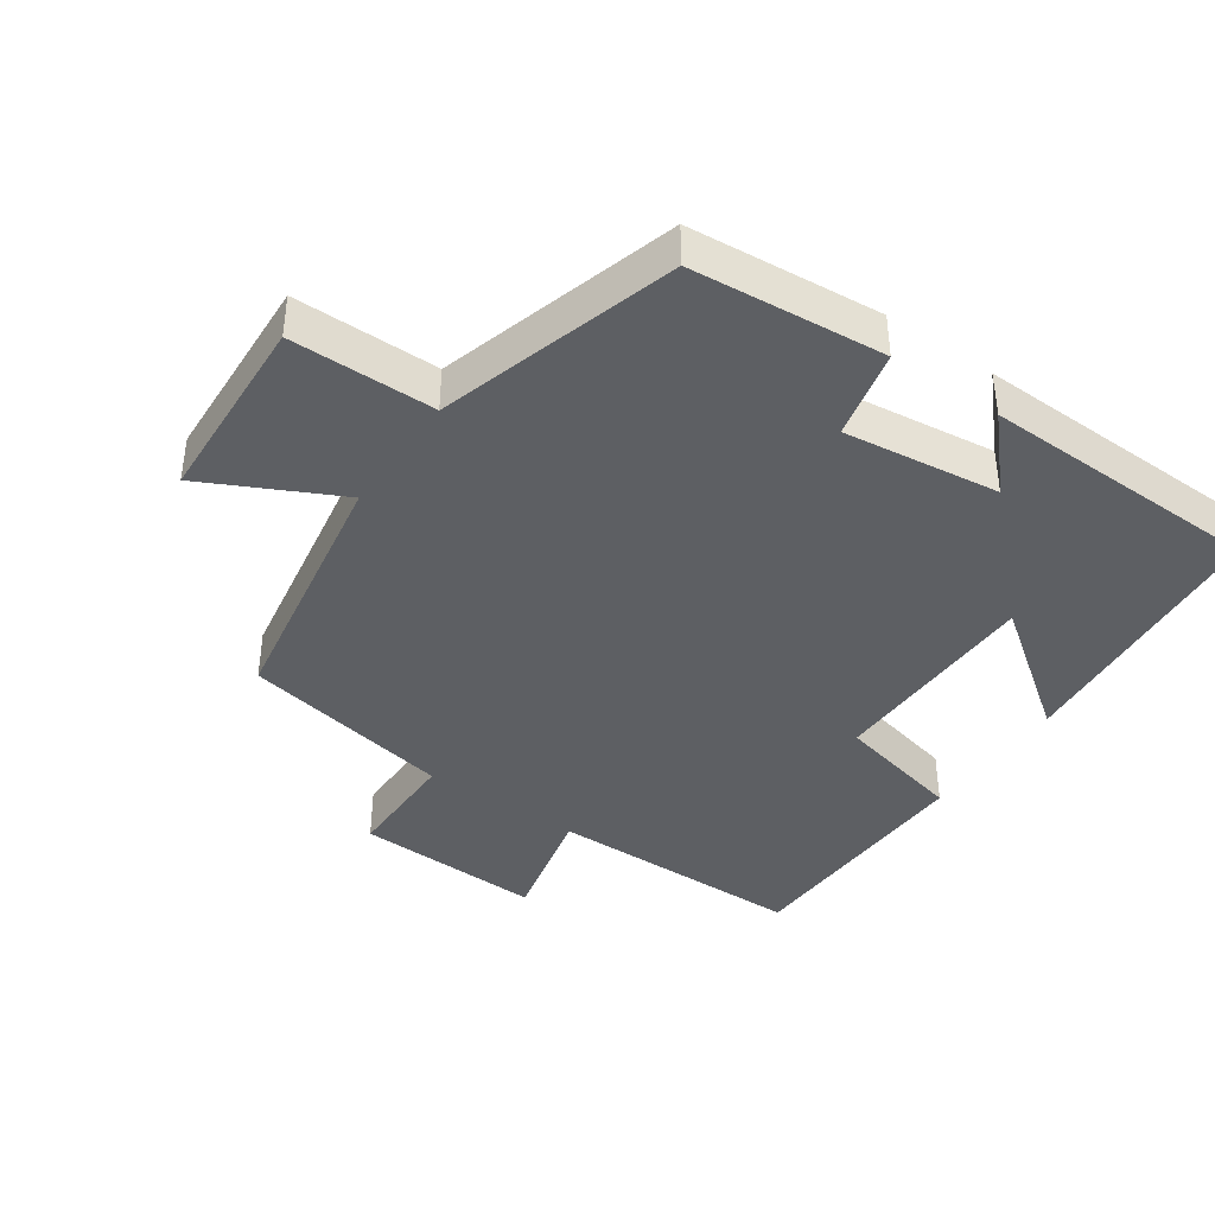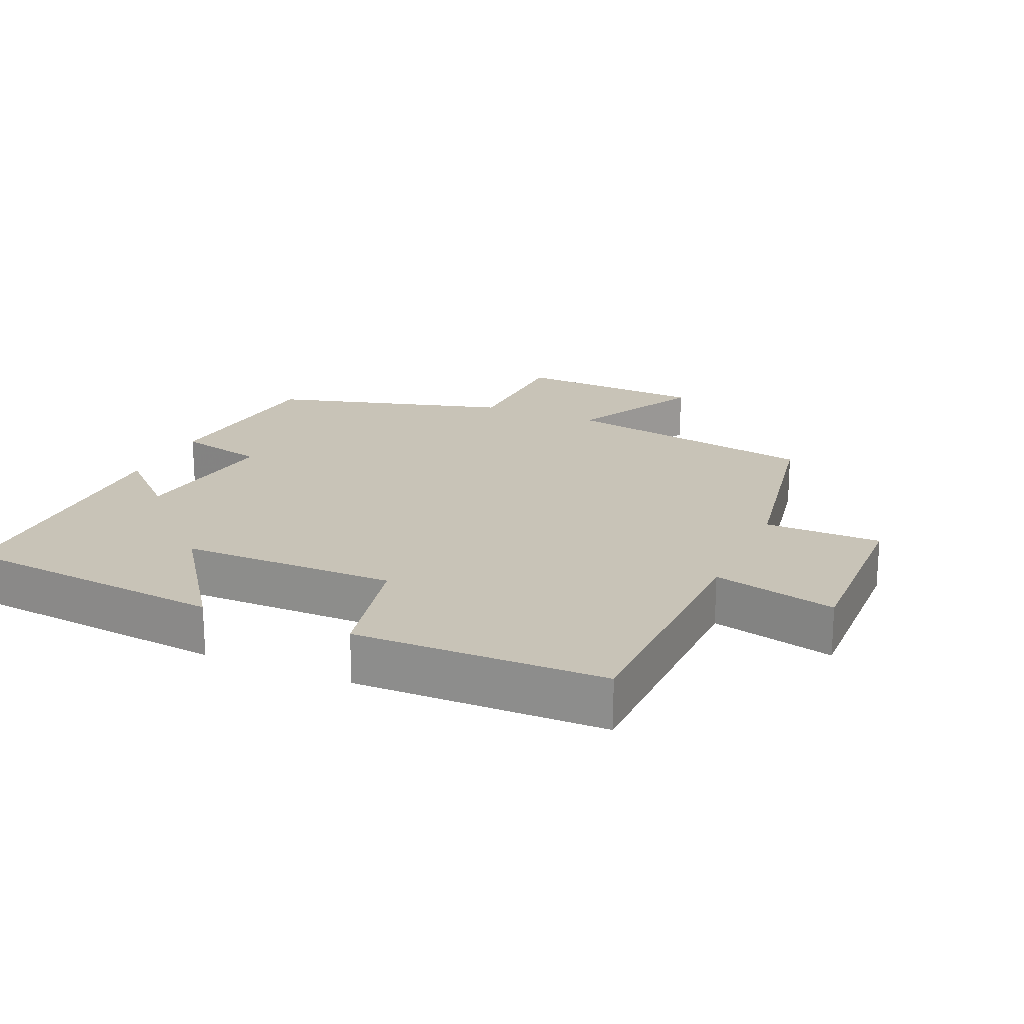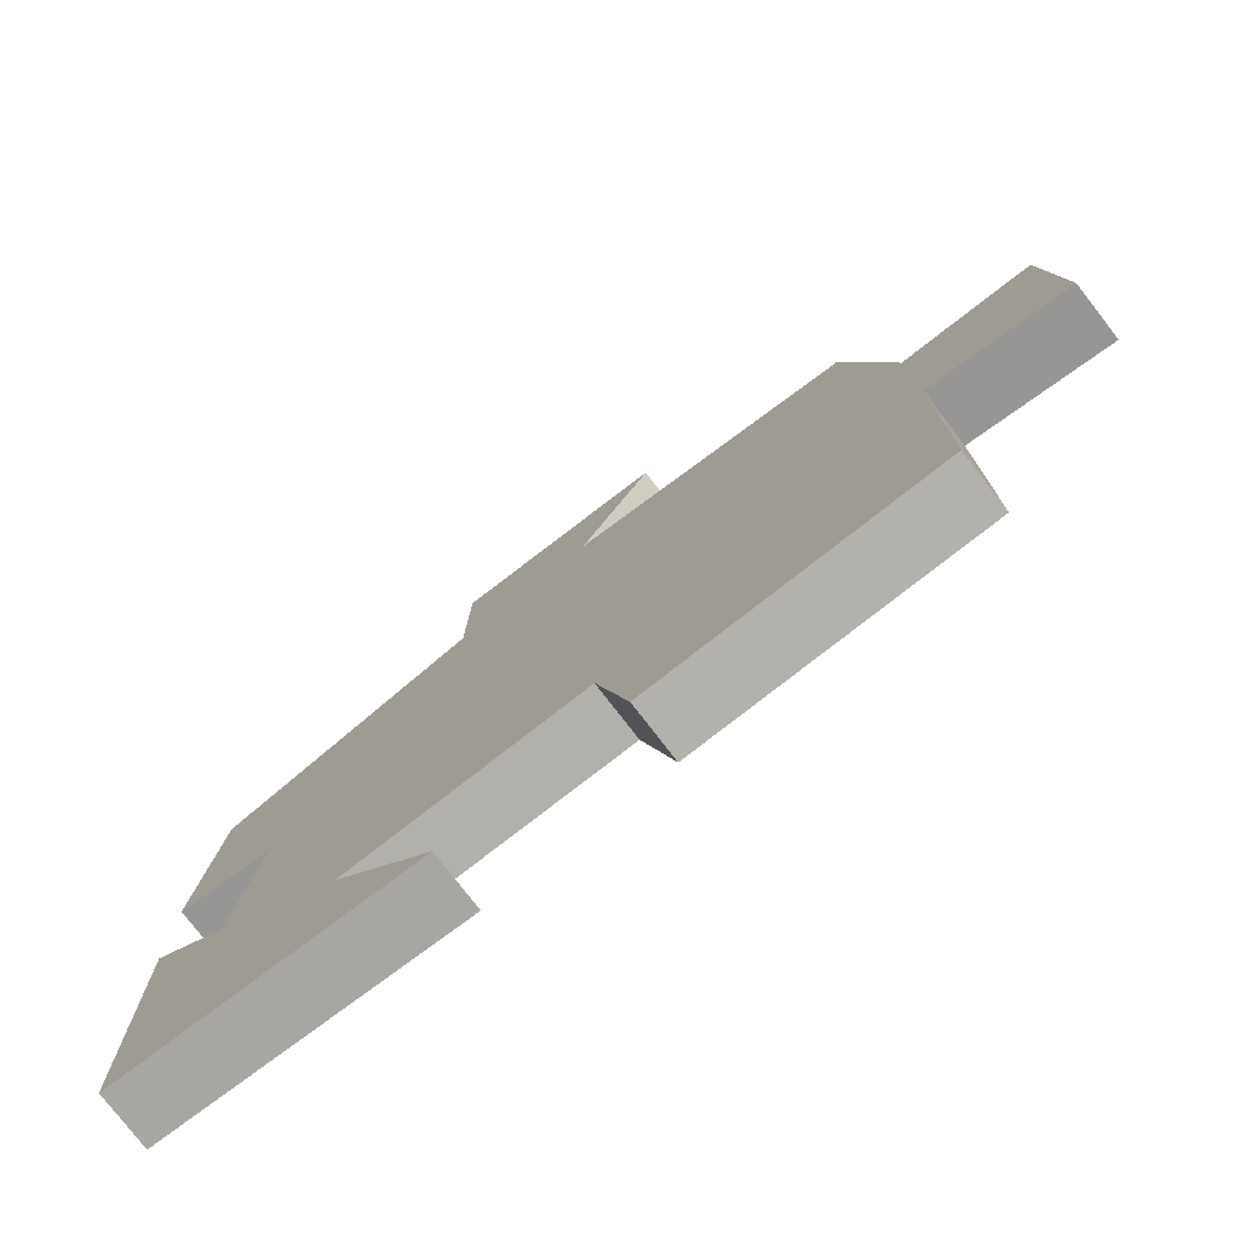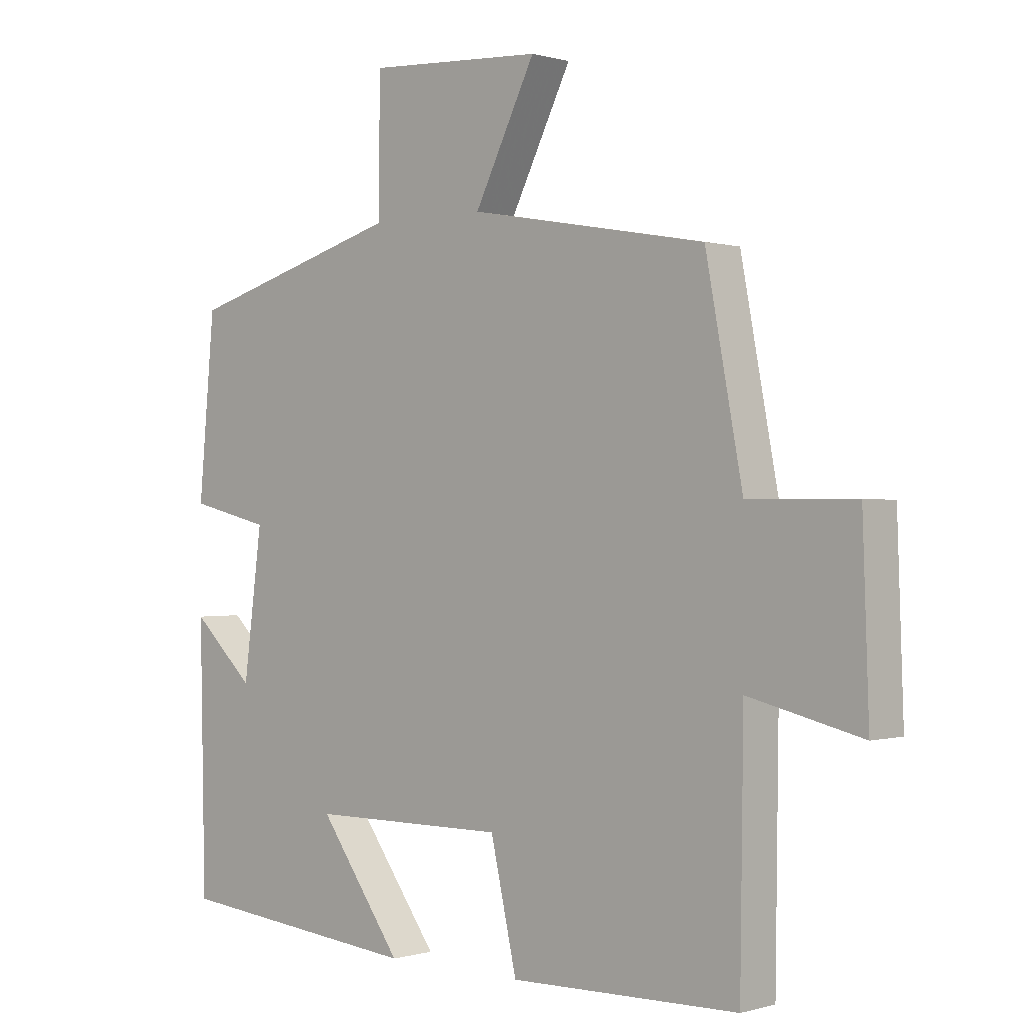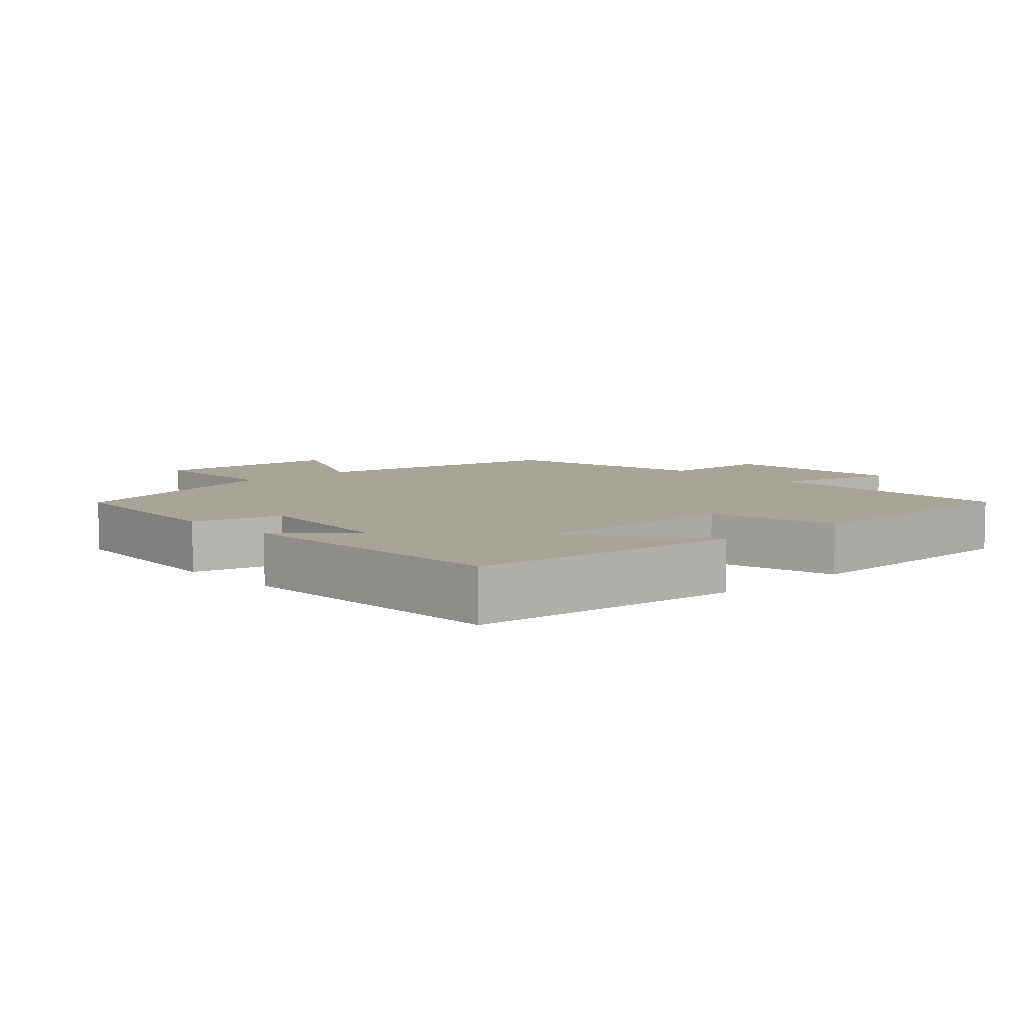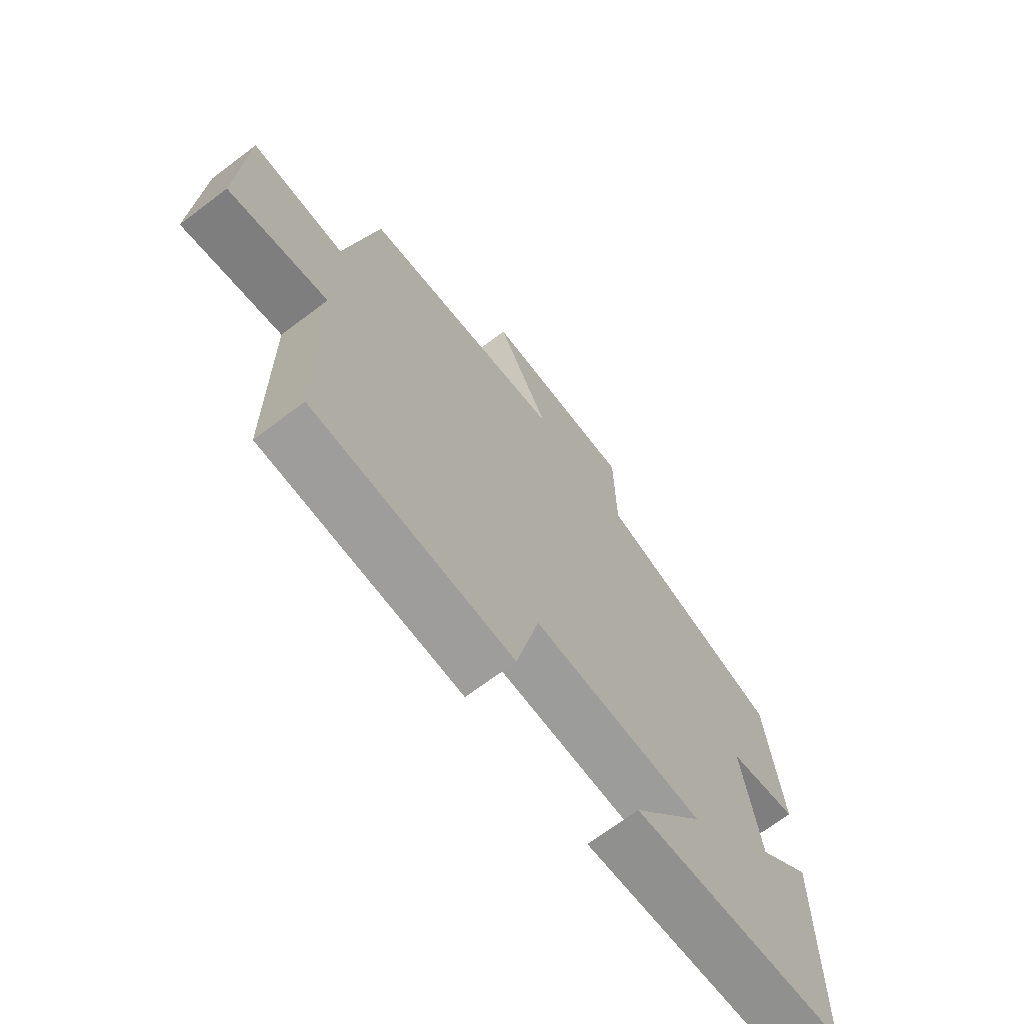
<metadata>
{"format":"obj","ext":"obj","renderer":"f3d","projection":"perspective","resolution":1024,"background":"white","views":[{"elev":-40.3,"azim":55.0,"up":"+Y"},{"elev":19.7,"azim":-156.0,"up":"+Y"},{"elev":-78.3,"azim":-142.2,"up":"+Z"},{"elev":-0.0,"azim":-137.1,"up":"+Z"},{"elev":7.0,"azim":137.0,"up":"+Y"},{"elev":-69.7,"azim":-53.0,"up":"+Z"}]}
</metadata>
<code>
v -0.495 0.07 -0.493
v -0.5 0.07 -0.113
v -0.681 0.07 -0.156
v -0.671 0.07 0.12
v -0.5 0.07 0.121
v -0.441 0.07 0.432
v -0.061 0.07 0.5
v -0.159 0.07 0.695
v 0.123 0.07 0.711
v 0.125 0.07 0.5
v 0.474 0.07 0.4
v 0.5 0.07 0.118
v 0.37 0.07 0.087
v 0.4 0.07 -0.141
v 0.5 0.07 -0.048
v 0.492 0.07 -0.461
v 0.095 0.07 -0.5
v 0.229 0.07 -0.315
v -0.087 0.07 -0.313
v -0.129 0.07 -0.5
v -0.495 0 -0.493
v -0.5 0 -0.113
v -0.681 0 -0.156
v -0.671 0 0.12
v -0.5 0 0.121
v -0.441 0 0.432
v -0.061 0 0.5
v -0.159 0 0.695
v 0.123 0 0.711
v 0.125 0 0.5
v 0.474 0 0.4
v 0.5 0 0.118
v 0.37 0 0.087
v 0.4 0 -0.141
v 0.5 0 -0.048
v 0.492 0 -0.461
v 0.095 0 -0.5
v 0.229 0 -0.315
v -0.087 0 -0.313
v -0.129 0 -0.5
f 19 20 1 2
f 18 19 2
f 15 16 17 18
f 14 15 18
f 13 14 18 2
f 10 11 12 13
f 10 13 2
f 7 8 9 10
f 5 6 7 10
f 5 10 2 3
f 3 4 5
f 22 21 40 39
f 22 39 38
f 38 37 36 35
f 38 35 34
f 22 38 34 33
f 33 32 31 30
f 22 33 30
f 30 29 28 27
f 30 27 26 25
f 23 22 30 25
f 25 24 23
f 1 21 22 2
f 2 22 23 3
f 3 23 24 4
f 4 24 25 5
f 5 25 26 6
f 6 26 27 7
f 7 27 28 8
f 8 28 29 9
f 9 29 30 10
f 10 30 31 11
f 11 31 32 12
f 12 32 33 13
f 13 33 34 14
f 14 34 35 15
f 15 35 36 16
f 16 36 37 17
f 17 37 38 18
f 18 38 39 19
f 19 39 40 20
f 20 40 21 1

</code>
